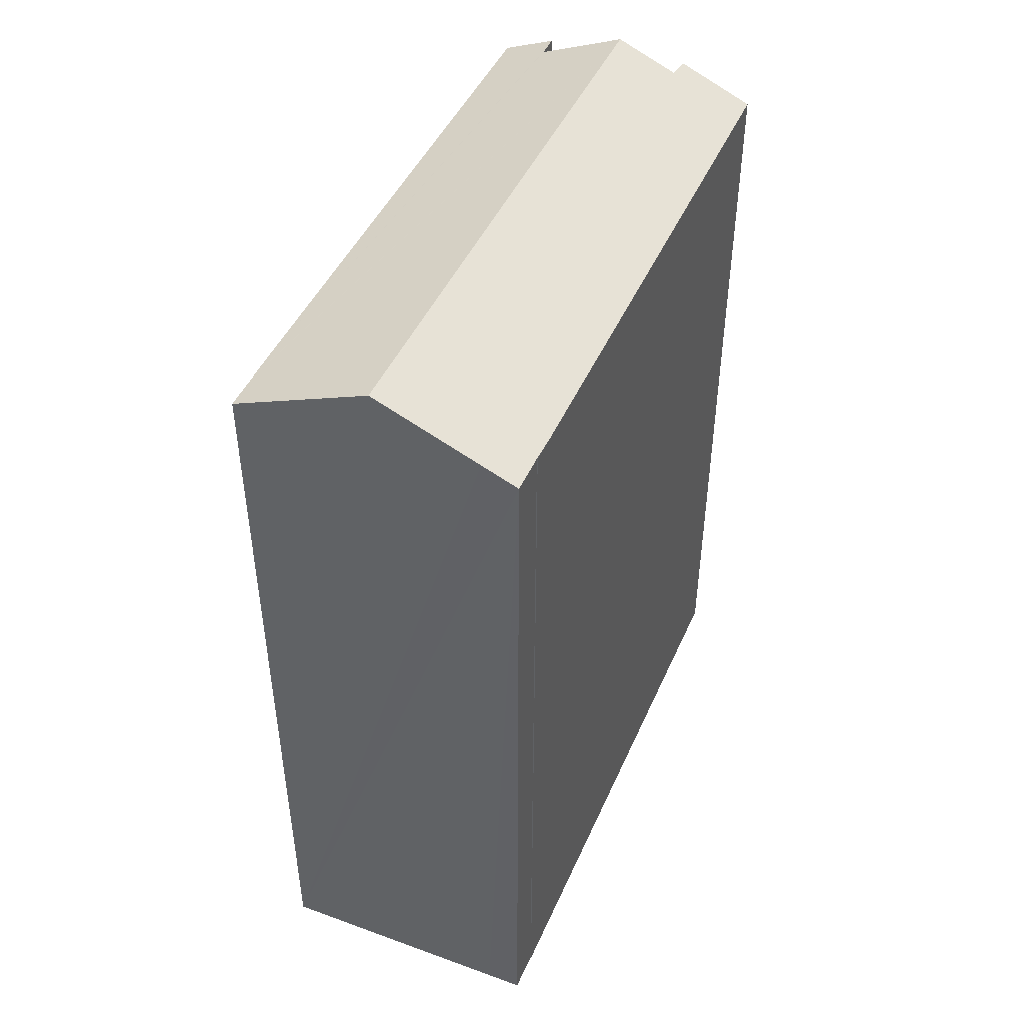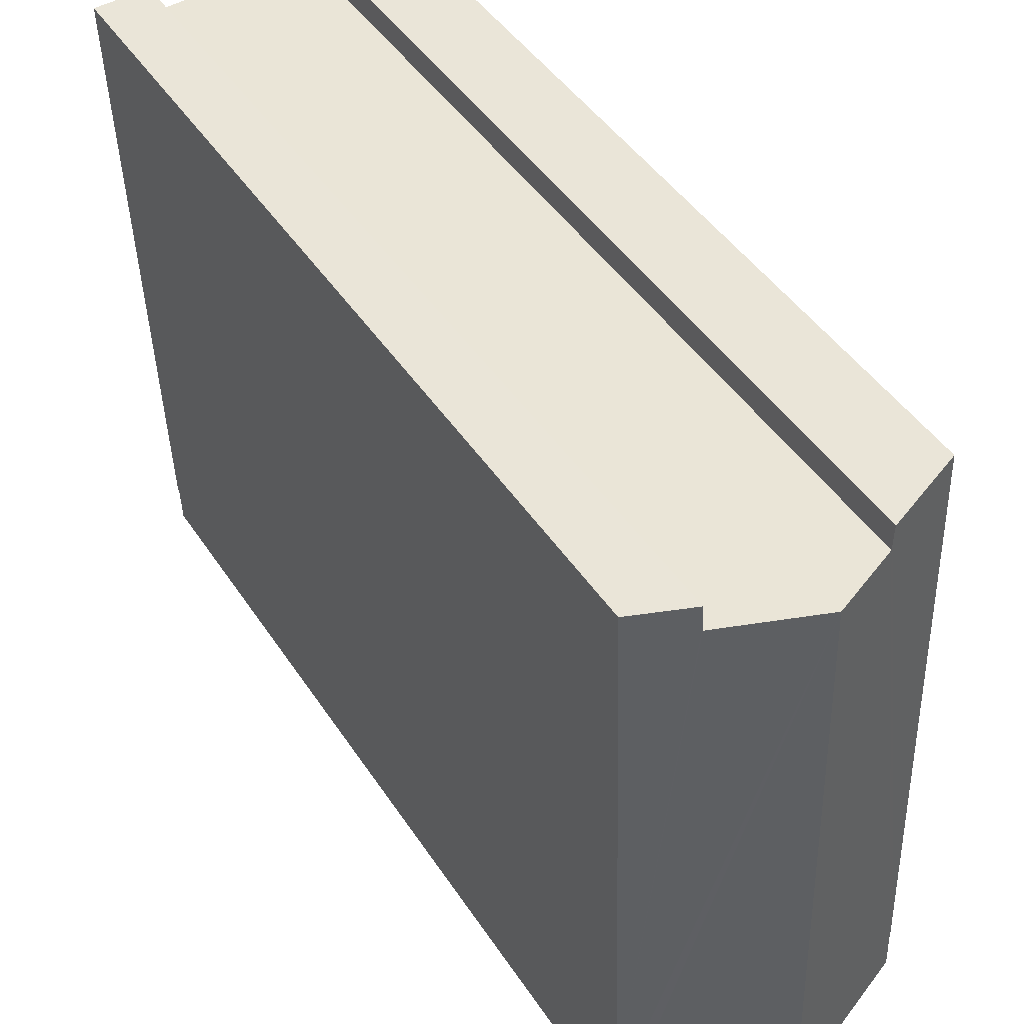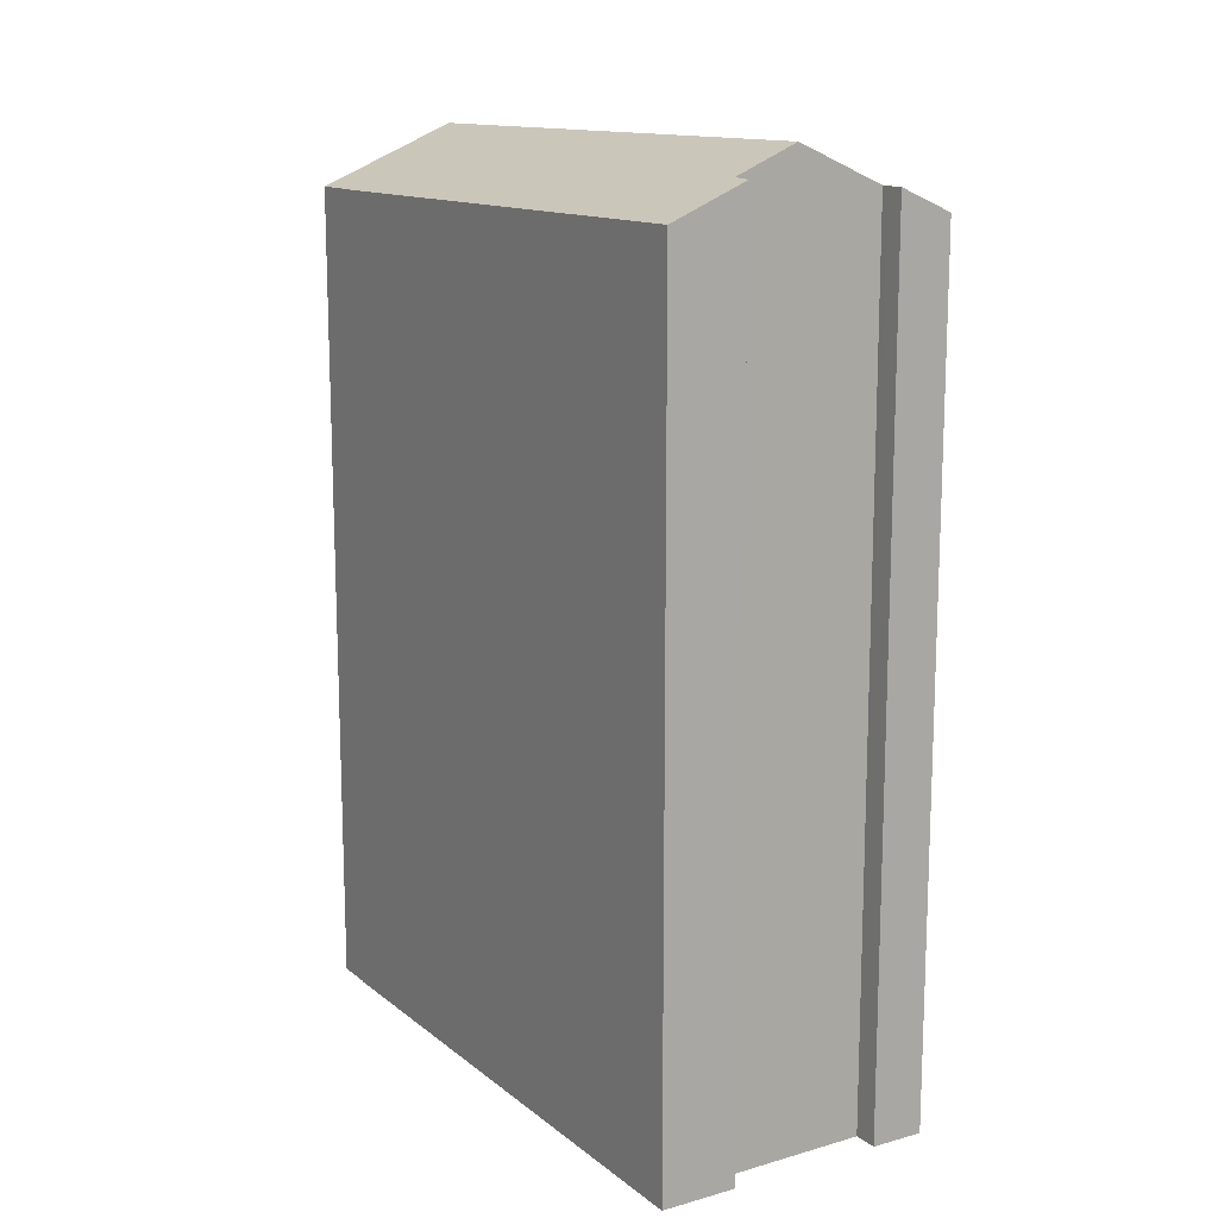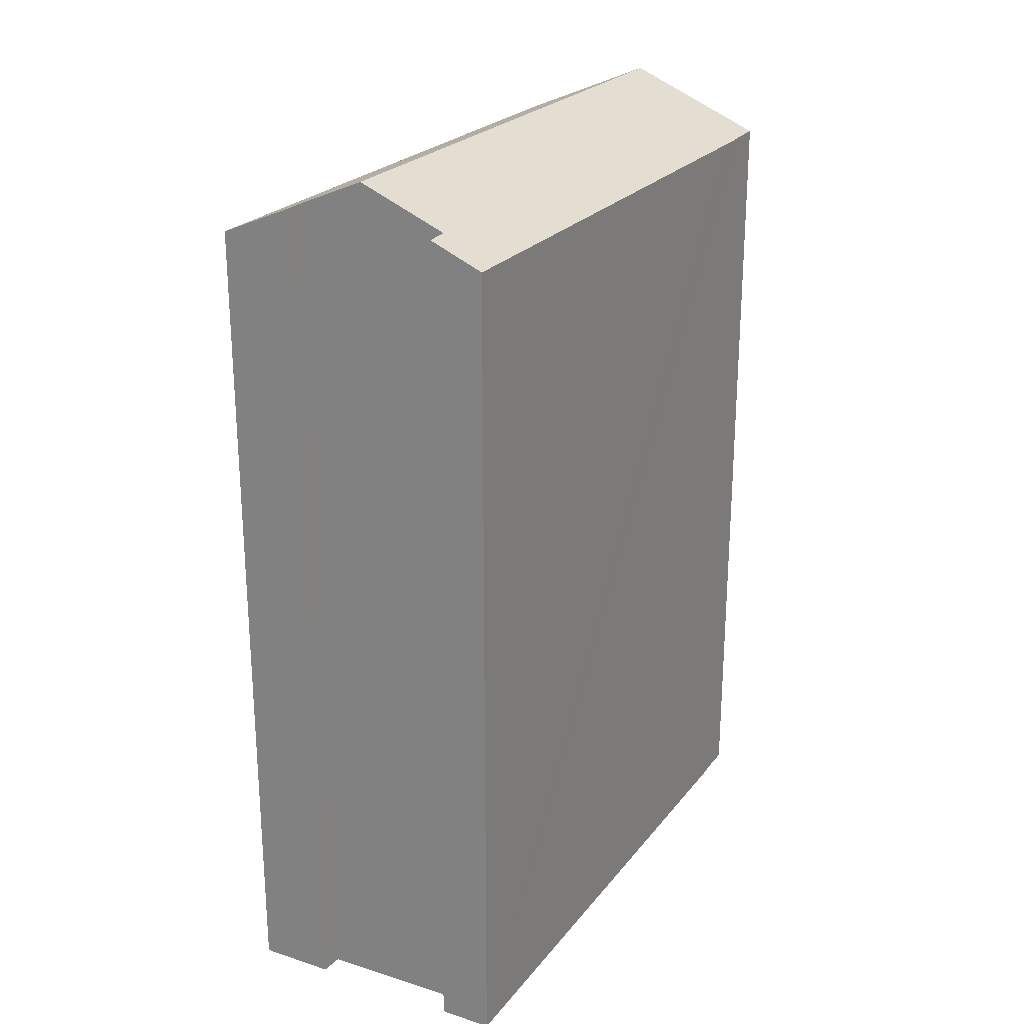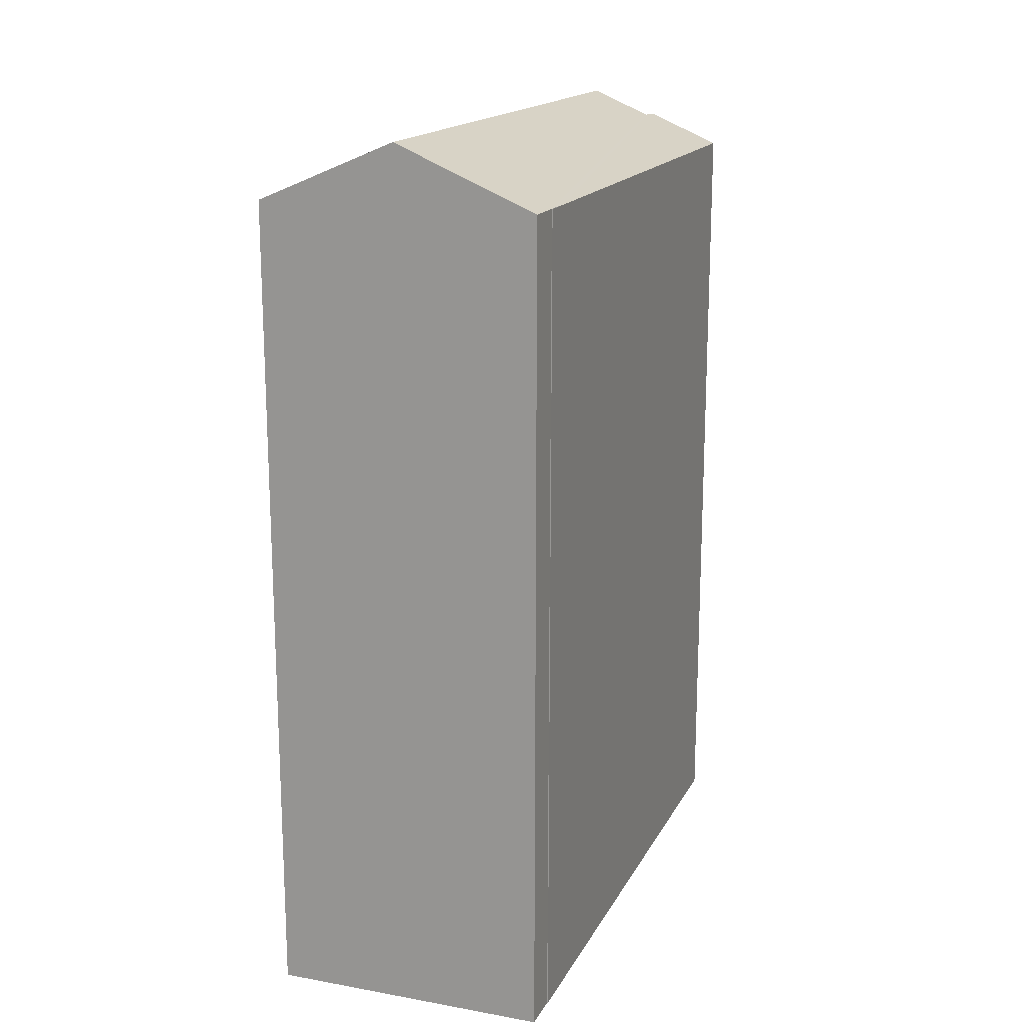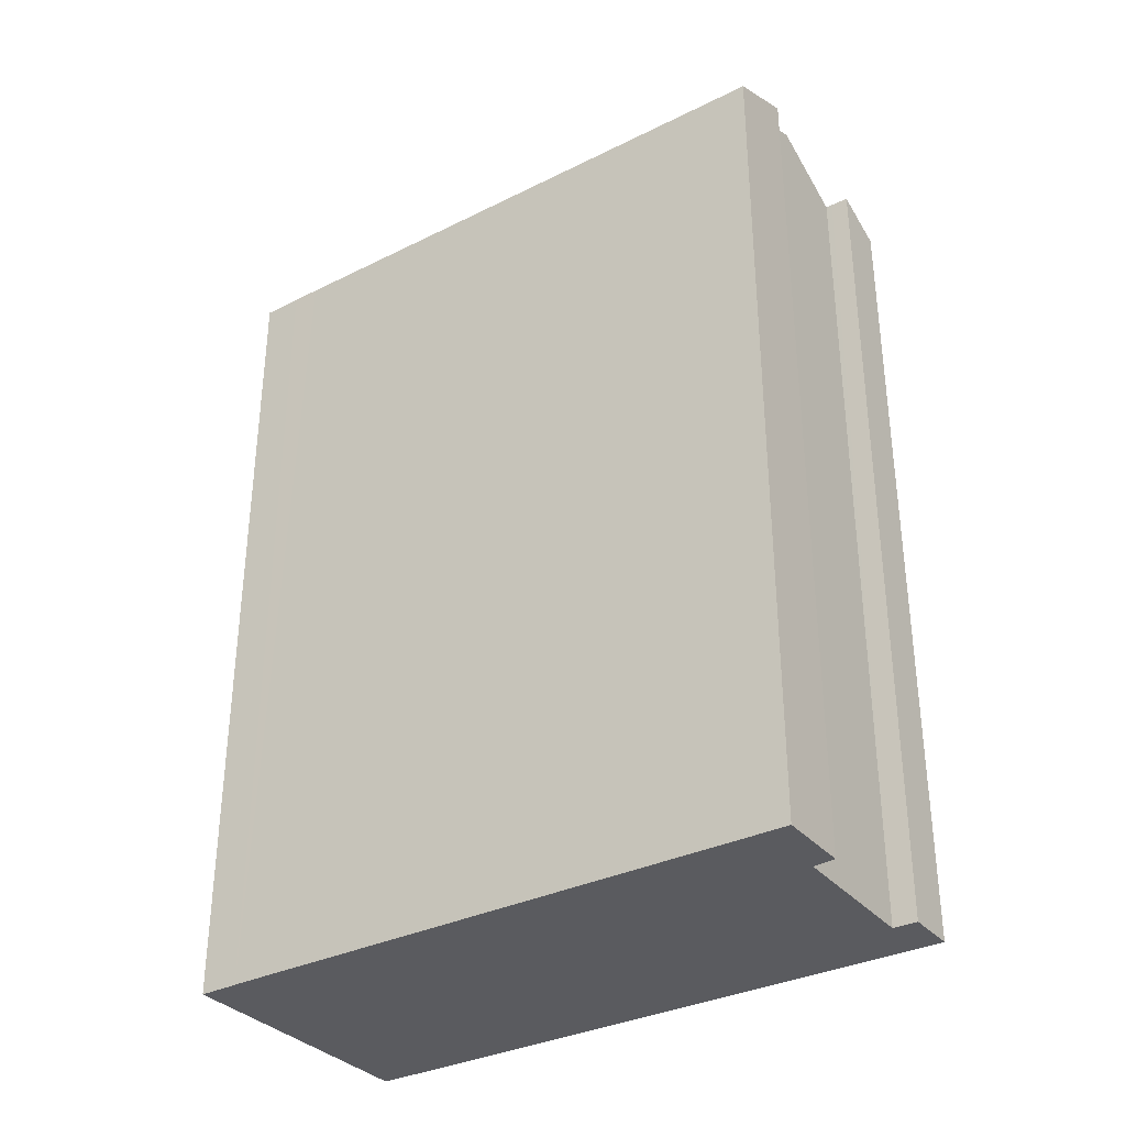
<metadata>
{"format":"obj","ext":"obj","renderer":"f3d","projection":"perspective","resolution":1024,"background":"white","views":[{"elev":46.1,"azim":-154.9,"up":"+Y"},{"elev":45.1,"azim":148.8,"up":"+Z"},{"elev":13.5,"azim":-29.4,"up":"+Y"},{"elev":23.9,"azim":30.4,"up":"+Y"},{"elev":16.9,"azim":-157.7,"up":"+Y"},{"elev":-33.5,"azim":-53.8,"up":"+Y"}]}
</metadata>
<code>
v  5.073 13.98 10.09
v  4.194 14.36 10.44
v  5.083 13.98 10.41
v  4.773 13.98 1.004
v  4.179 14.36 10.13
v  4.174 14.36 10.02
v  2.707 14.98 10.1
v  4.753 13.98 0.467
v  4.741 13.98 0.468
v  4.717 13.98 -0.212
v  4.078 14.26 -0.183
v  2.367 14.98 -0.106
v  1.642 14.53 10.53
v  0.363 13.98 10.3
v  0.373 13.98 10.58
v  0.03 13.97 1.16
v  1.659 14.54 10.25
v  1.665 14.54 10.15
v  0.024 13.98 0.679
v  0 13.98 8.558e-16
v  0.597 14.23 -0.027
v  0.024 -4.158e-17 0.679
v  0 0 0
v  0.012 -4.164e-17 0.68
v  0.012 13.97 0.68
v  0.363 -6.31e-16 10.3
v  0.373 -6.478e-16 10.58
v  0.03 -7.103e-17 1.16
v  4.174 -6.138e-16 10.02
v  4.194 -6.391e-16 10.44
v  4.179 -6.205e-16 10.13
v  4.741 -2.866e-17 0.468
v  4.753 -2.86e-17 0.467
v  4.717 1.298e-17 -0.212
v  0.597 1.653e-18 -0.027
v  4.078 1.121e-17 -0.183
v  2.367 6.491e-18 -0.106
v  1.642 -6.447e-16 10.53
v  1.665 -6.216e-16 10.15
v  2.707 -6.183e-16 10.1
v  5.083 -6.372e-16 10.41
v  1.659 -6.274e-16 10.25
v  5.073 -6.18e-16 10.09
v  4.773 -6.148e-17 1.004
g defaultobject
f 1 2 3
f 2 1 4
f 2 4 5
f 5 4 6
f 6 4 7
f 7 4 8
f 7 8 9
f 7 9 10
f 7 10 11
f 7 11 12
f 13 14 15
f 14 13 16
f 16 13 17
f 16 17 18
f 16 18 19
f 19 18 7
f 19 7 20
f 20 7 21
f 21 7 12
f 20 22 19
f 22 20 23
f 24 16 25
f 16 24 14
f 14 24 15
f 15 24 26
f 15 26 27
f 26 24 28
f 29 5 6
f 5 29 2
f 2 29 30
f 30 29 31
f 22 25 19
f 25 22 24
f 8 32 9
f 32 8 33
f 11 21 12
f 21 11 10
f 21 10 34
f 21 34 20
f 20 34 35
f 20 35 23
f 35 34 36
f 35 36 37
f 15 38 13
f 38 15 27
f 18 6 7
f 6 18 39
f 6 39 29
f 29 39 40
f 30 3 2
f 3 30 41
f 17 39 18
f 39 17 13
f 39 13 38
f 39 38 42
f 41 1 3
f 1 41 4
f 4 41 8
f 8 41 33
f 33 41 43
f 33 43 44
f 9 34 10
f 34 9 32
f 41 29 43
f 29 41 31
f 31 41 30
f 44 32 33
f 32 44 37
f 37 44 35
f 35 44 43
f 35 43 23
f 23 43 22
f 22 43 24
f 24 43 28
f 28 43 29
f 28 29 40
f 28 40 39
f 28 39 26
f 26 39 42
f 26 42 38
f 26 38 27
f 32 36 34
f 36 32 37

</code>
